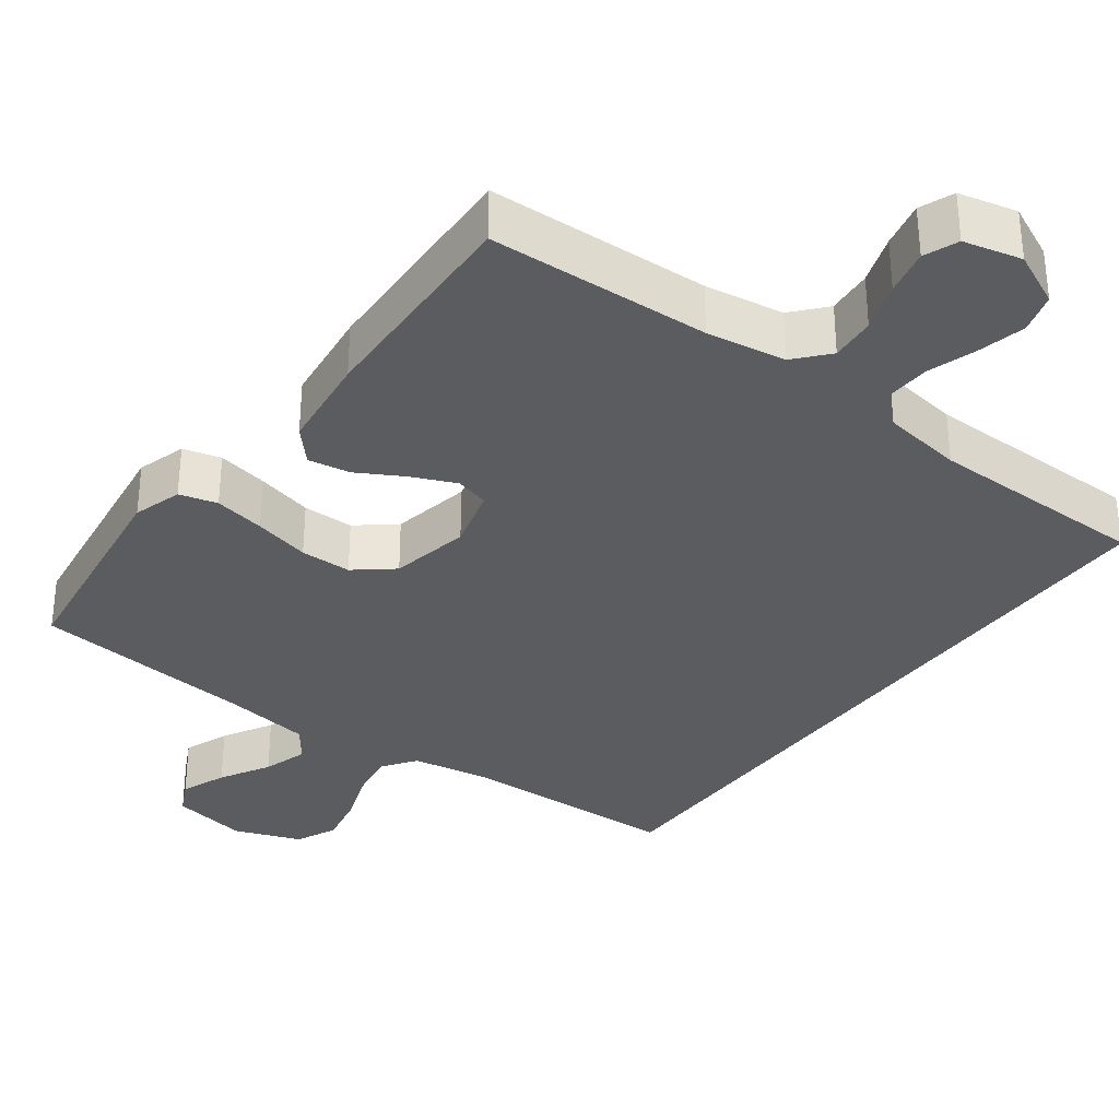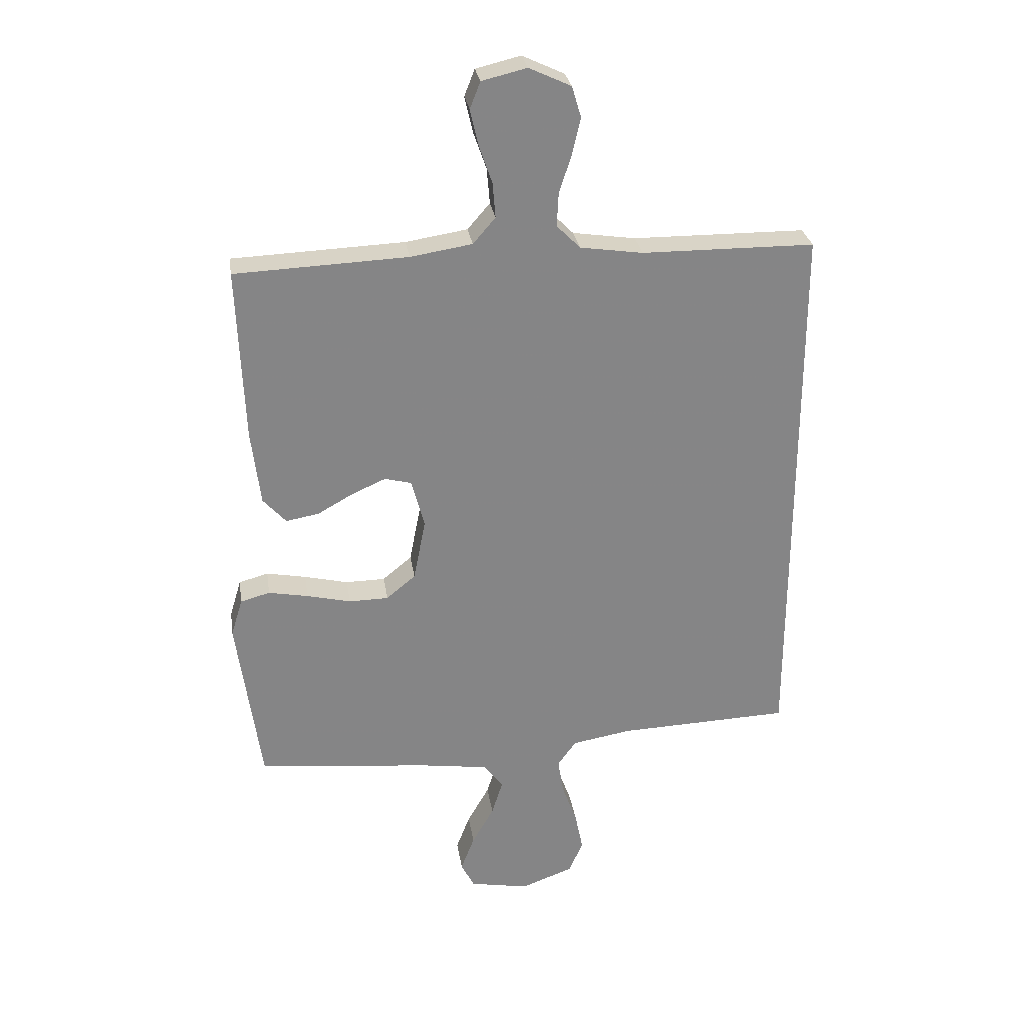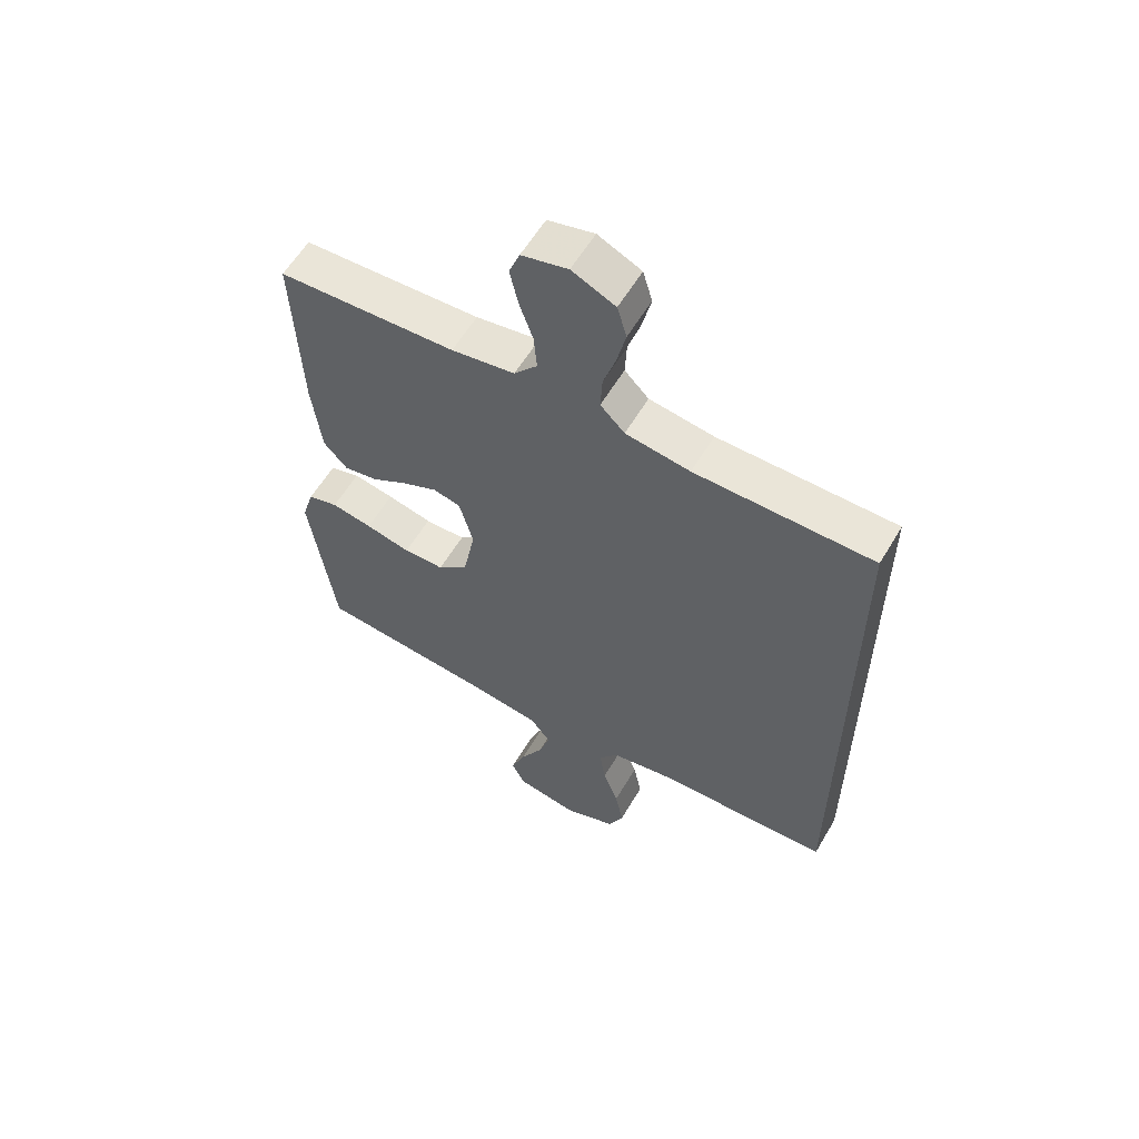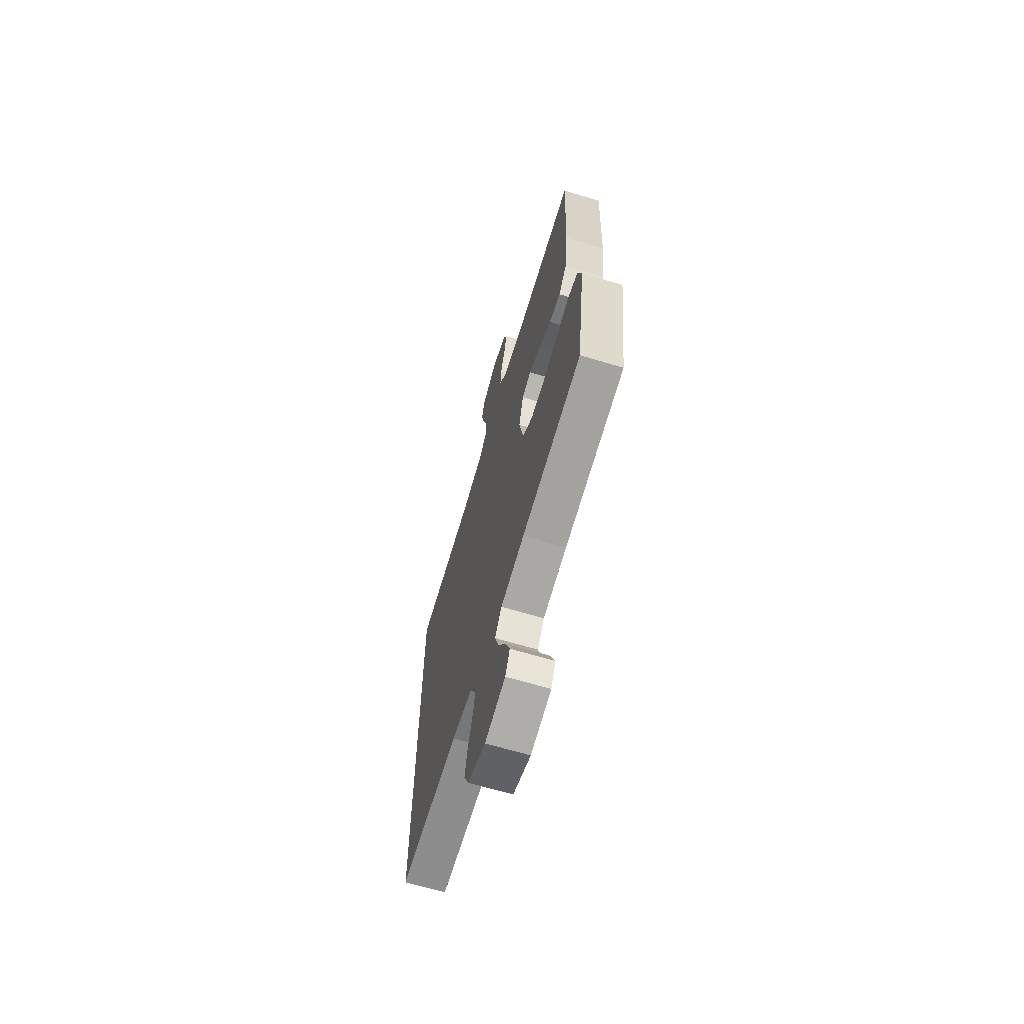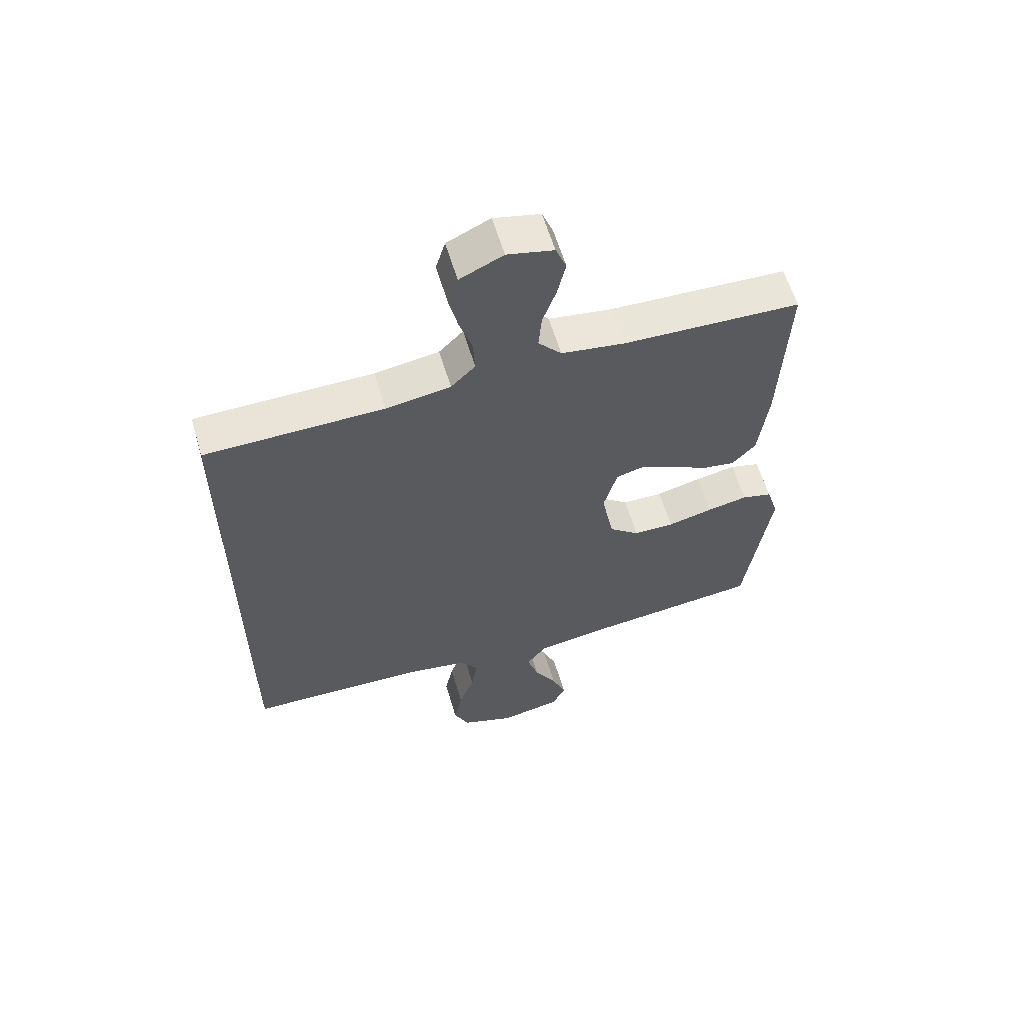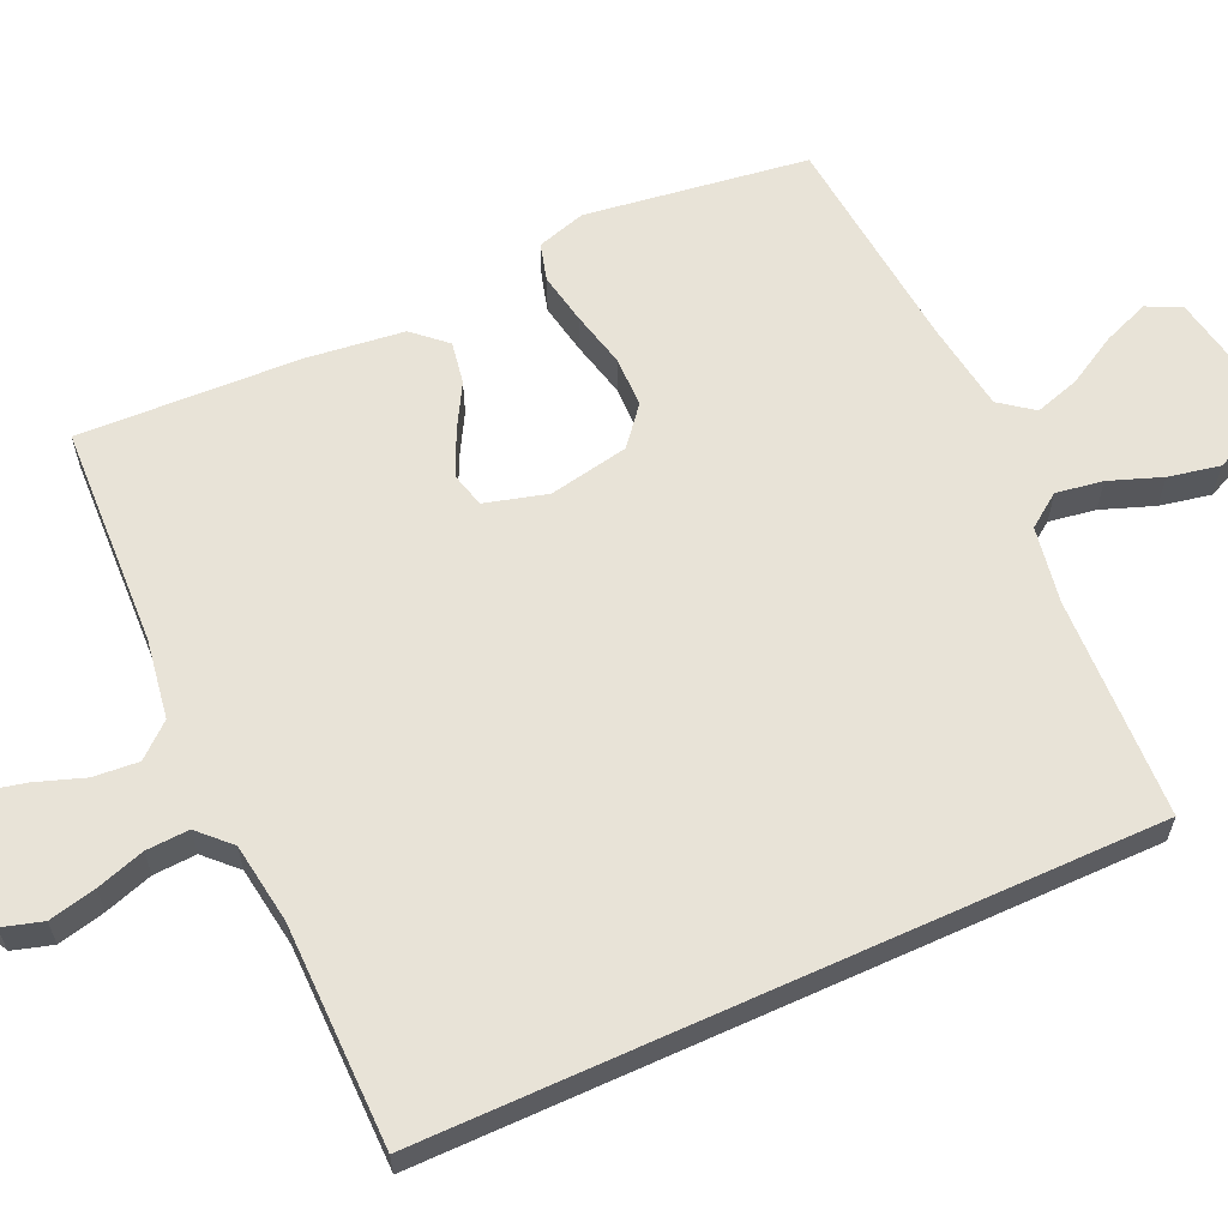
<metadata>
{"format":"obj","ext":"obj","renderer":"f3d","projection":"perspective","resolution":1024,"background":"white","views":[{"elev":-33.6,"azim":-36.8,"up":"+Y"},{"elev":28.5,"azim":-8.5,"up":"+Z"},{"elev":58.9,"azim":30.4,"up":"+Z"},{"elev":-66.9,"azim":-106.6,"up":"+Z"},{"elev":60.5,"azim":163.4,"up":"+Z"},{"elev":62.0,"azim":65.6,"up":"+Y"}]}
</metadata>
<code>
v 0.5 0.07 -0.478
v 0.2 0.07 -0.49
v 0.097 0.07 -0.508
v 0.065 0.07 -0.553
v 0.075 0.07 -0.616
v 0.101 0.07 -0.687
v 0.115 0.07 -0.756
v 0.09 0.07 -0.812
v 0 0.07 -0.846
v -0.104 0.07 -0.827
v -0.127 0.07 -0.781
v -0.103 0.07 -0.719
v -0.065 0.07 -0.652
v -0.046 0.07 -0.591
v -0.08 0.07 -0.546
v -0.2 0.07 -0.529
v -0.5 0.07 -0.5
v -0.542 0.07 -0.2
v -0.522 0.07 -0.134
v -0.471 0.07 -0.12
v -0.402 0.07 -0.133
v -0.326 0.07 -0.151
v -0.257 0.07 -0.15
v -0.206 0.07 -0.108
v -0.185 0.07 0
v -0.208 0.07 0.084
v -0.254 0.07 0.096
v -0.313 0.07 0.07
v -0.375 0.07 0.035
v -0.432 0.07 0.025
v -0.472 0.07 0.069
v -0.488 0.07 0.2
v -0.5 0.07 0.5
v -0.2 0.07 0.513
v -0.093 0.07 0.53
v -0.054 0.07 0.575
v -0.059 0.07 0.636
v -0.082 0.07 0.702
v -0.096 0.07 0.764
v -0.078 0.07 0.81
v 0 0.07 0.829
v 0.073 0.07 0.795
v 0.089 0.07 0.741
v 0.074 0.07 0.677
v 0.053 0.07 0.612
v 0.05 0.07 0.554
v 0.091 0.07 0.513
v 0.2 0.07 0.497
v 0.5 0.07 0.495
v 0.5 0 -0.478
v 0.2 0 -0.49
v 0.097 0 -0.508
v 0.065 0 -0.553
v 0.075 0 -0.616
v 0.101 0 -0.687
v 0.115 0 -0.756
v 0.09 0 -0.812
v 0 0 -0.846
v -0.104 0 -0.827
v -0.127 0 -0.781
v -0.103 0 -0.719
v -0.065 0 -0.652
v -0.046 0 -0.591
v -0.08 0 -0.546
v -0.2 0 -0.529
v -0.5 0 -0.5
v -0.542 0 -0.2
v -0.522 0 -0.134
v -0.471 0 -0.12
v -0.402 0 -0.133
v -0.326 0 -0.151
v -0.257 0 -0.15
v -0.206 0 -0.108
v -0.185 0 0
v -0.208 0 0.084
v -0.254 0 0.096
v -0.313 0 0.07
v -0.375 0 0.035
v -0.432 0 0.025
v -0.472 0 0.069
v -0.488 0 0.2
v -0.5 0 0.5
v -0.2 0 0.513
v -0.093 0 0.53
v -0.054 0 0.575
v -0.059 0 0.636
v -0.082 0 0.702
v -0.096 0 0.764
v -0.078 0 0.81
v 0 0 0.829
v 0.073 0 0.795
v 0.089 0 0.741
v 0.074 0 0.677
v 0.053 0 0.612
v 0.05 0 0.554
v 0.091 0 0.513
v 0.2 0 0.497
v 0.5 0 0.495
f 48 49 1 2
f 47 48 2 3
f 46 47 3 4
f 42 43 44 45
f 40 41 42 45
f 40 45 46
f 37 38 39 40
f 37 40 46
f 36 37 46 4
f 31 32 33 34
f 31 34 35
f 28 29 30 31
f 27 28 31 35
f 26 27 35 36
f 19 20 21 22
f 17 18 19 22
f 16 17 22 23
f 15 16 23 24
f 10 11 12 13
f 10 13 14
f 9 10 14
f 8 9 14
f 5 6 7 8
f 4 5 8 14
f 25 26 36 4
f 15 24 25
f 4 14 15 25
f 51 50 98 97
f 52 51 97 96
f 53 52 96 95
f 94 93 92 91
f 94 91 90 89
f 95 94 89
f 89 88 87 86
f 95 89 86
f 53 95 86 85
f 83 82 81 80
f 84 83 80
f 80 79 78 77
f 84 80 77 76
f 85 84 76 75
f 71 70 69 68
f 71 68 67 66
f 72 71 66 65
f 73 72 65 64
f 62 61 60 59
f 63 62 59
f 63 59 58
f 63 58 57
f 57 56 55 54
f 63 57 54 53
f 53 85 75 74
f 74 73 64
f 74 64 63 53
f 1 50 51 2
f 2 51 52 3
f 3 52 53 4
f 4 53 54 5
f 5 54 55 6
f 6 55 56 7
f 7 56 57 8
f 8 57 58 9
f 9 58 59 10
f 10 59 60 11
f 11 60 61 12
f 12 61 62 13
f 13 62 63 14
f 14 63 64 15
f 15 64 65 16
f 16 65 66 17
f 17 66 67 18
f 18 67 68 19
f 19 68 69 20
f 20 69 70 21
f 21 70 71 22
f 22 71 72 23
f 23 72 73 24
f 24 73 74 25
f 25 74 75 26
f 26 75 76 27
f 27 76 77 28
f 28 77 78 29
f 29 78 79 30
f 30 79 80 31
f 31 80 81 32
f 32 81 82 33
f 33 82 83 34
f 34 83 84 35
f 35 84 85 36
f 36 85 86 37
f 37 86 87 38
f 38 87 88 39
f 39 88 89 40
f 40 89 90 41
f 41 90 91 42
f 42 91 92 43
f 43 92 93 44
f 44 93 94 45
f 45 94 95 46
f 46 95 96 47
f 47 96 97 48
f 48 97 98 49
f 49 98 50 1

</code>
